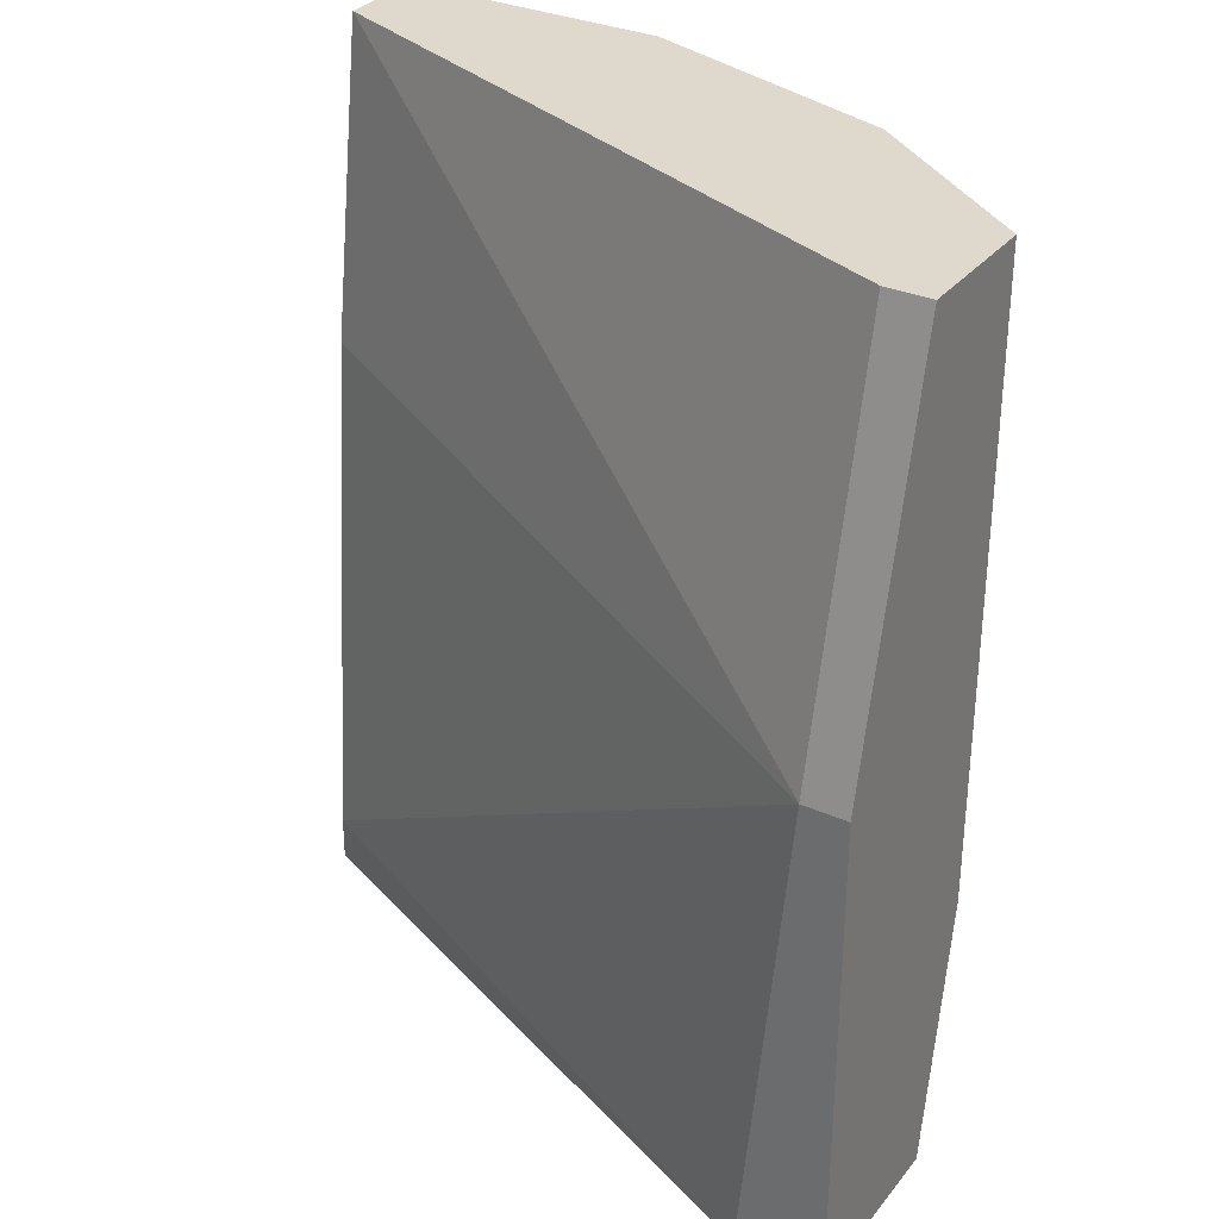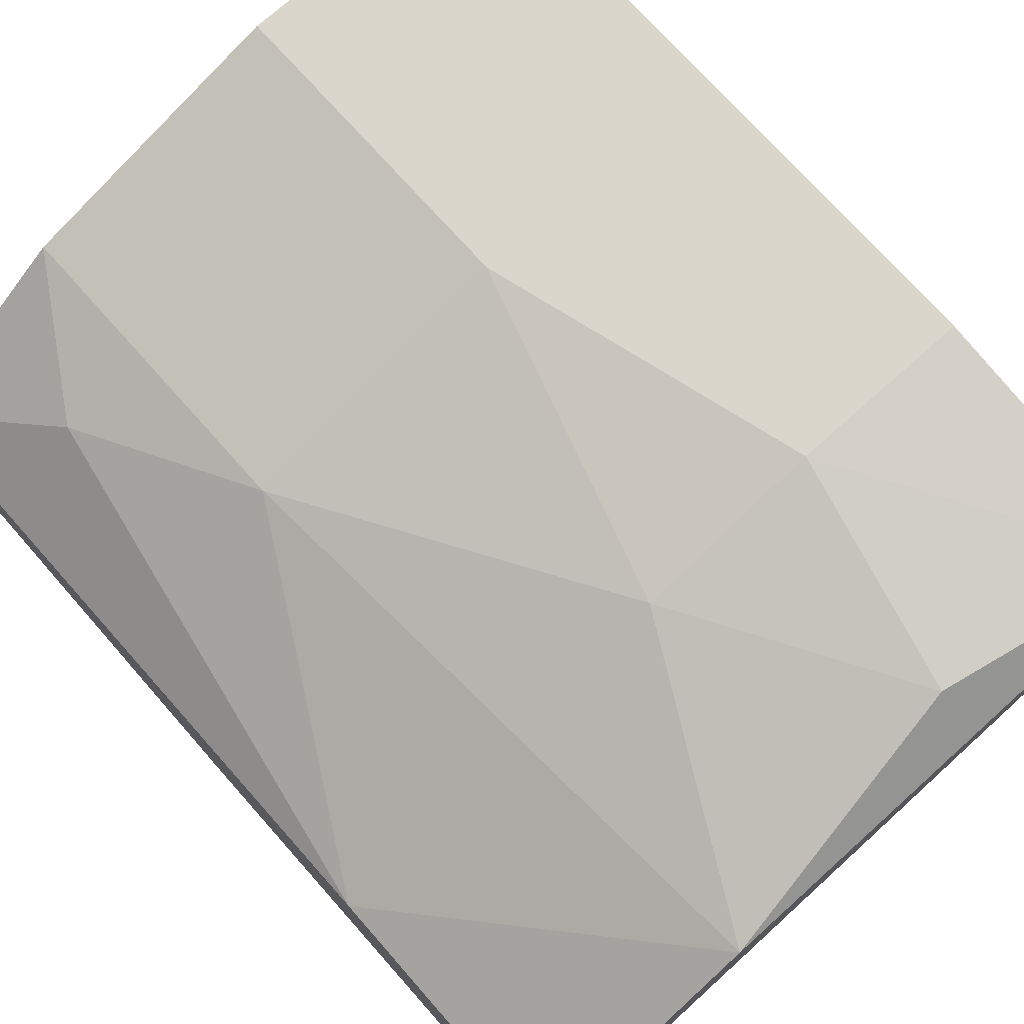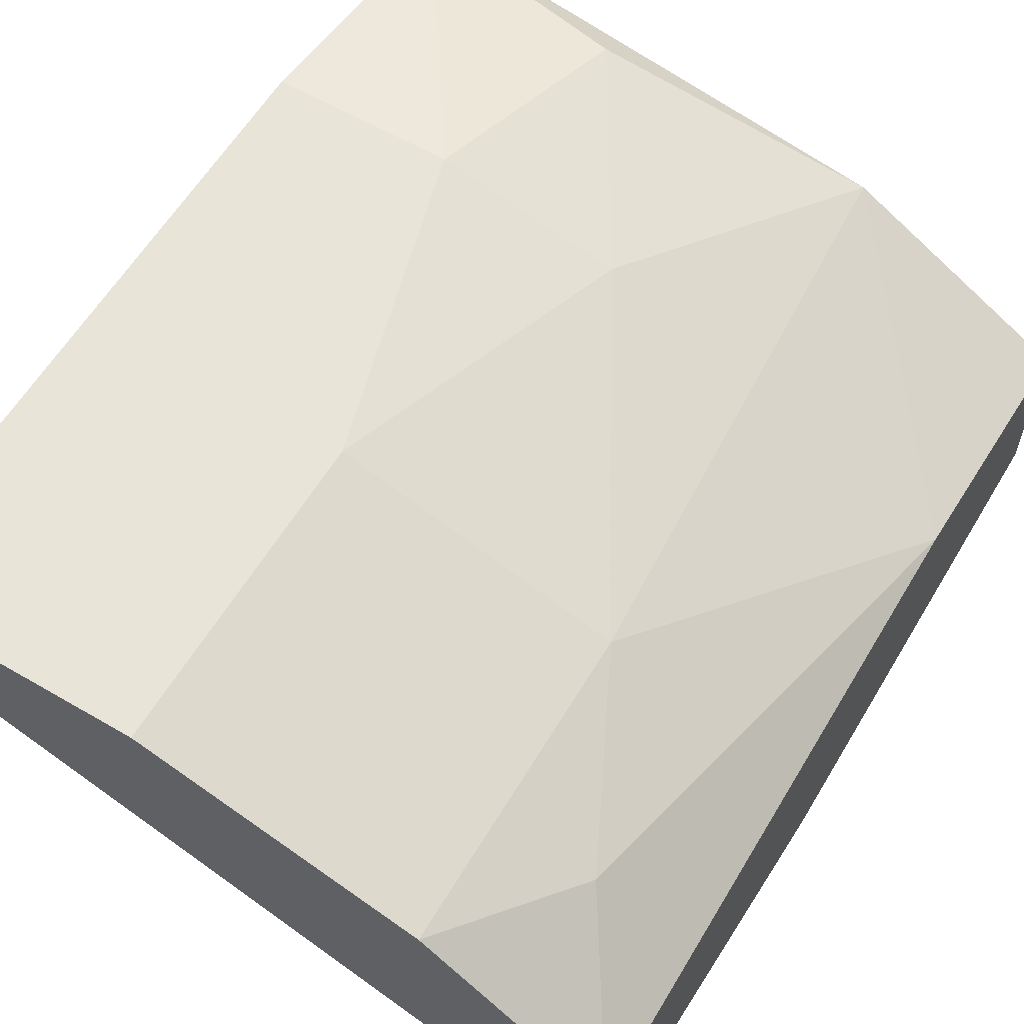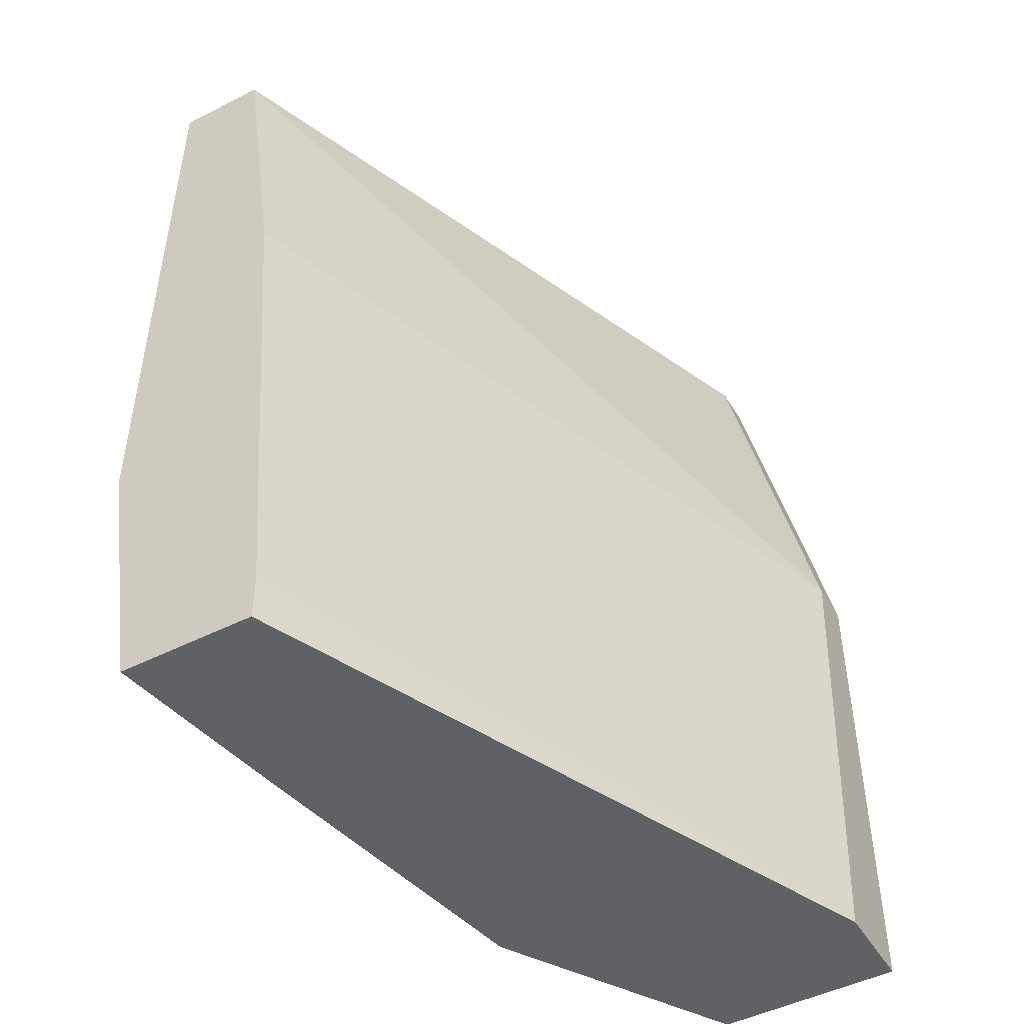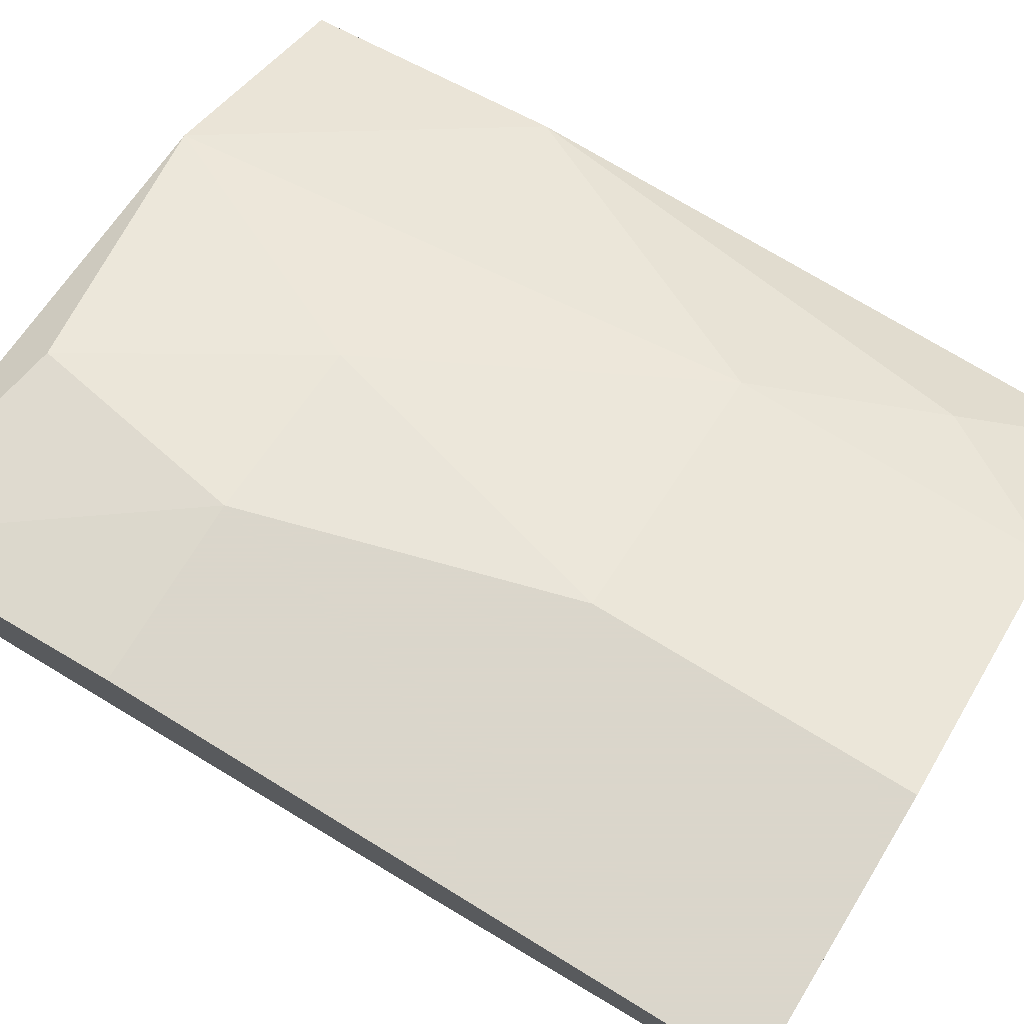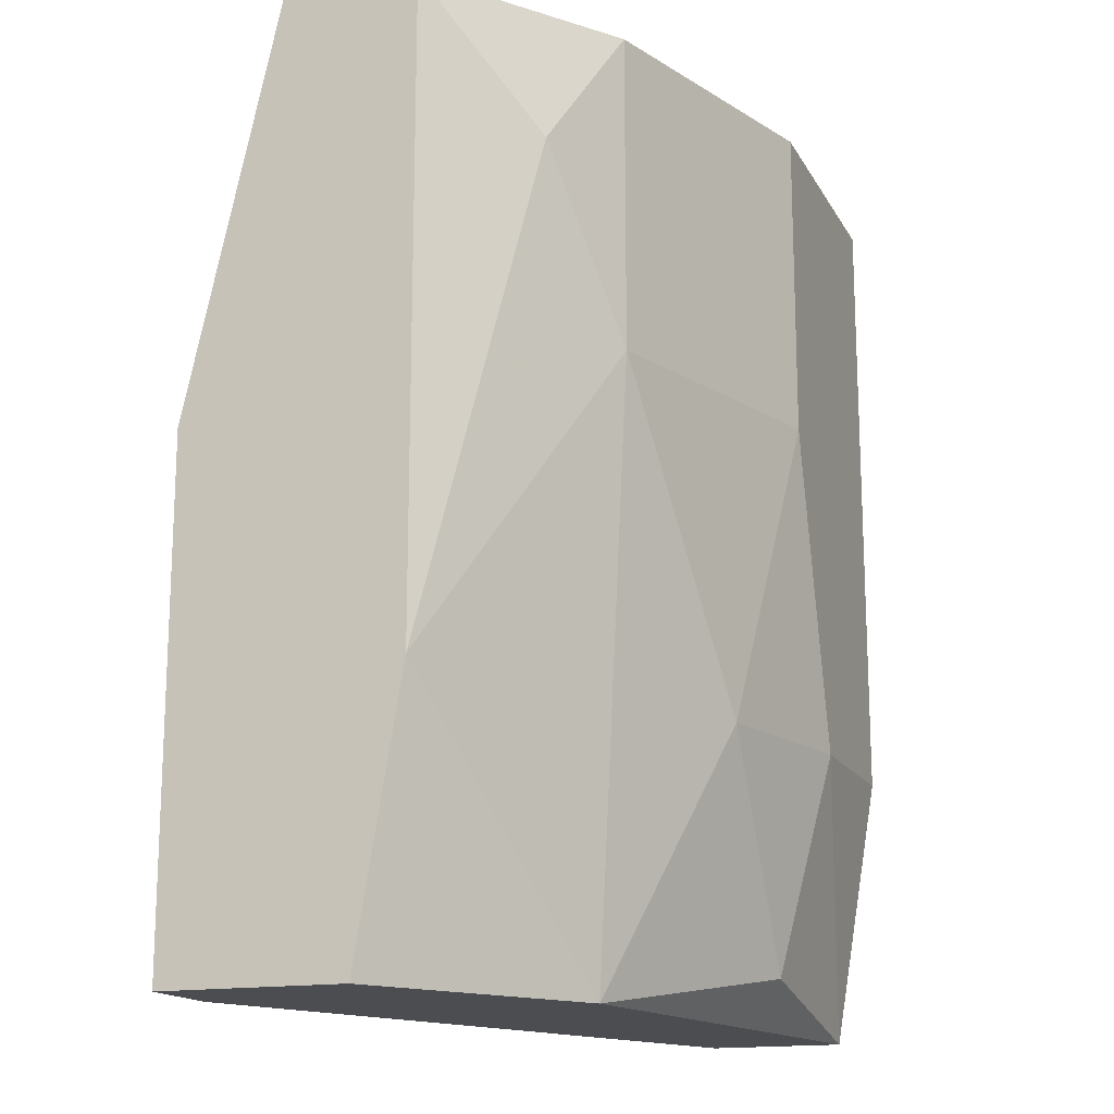
<metadata>
{"format":"obj","ext":"obj","renderer":"f3d","projection":"perspective","resolution":1024,"background":"white","views":[{"elev":31.9,"azim":-147.9,"up":"+Y"},{"elev":73.9,"azim":-41.7,"up":"+Z"},{"elev":60.0,"azim":-149.2,"up":"+Z"},{"elev":-47.8,"azim":119.7,"up":"+Y"},{"elev":73.7,"azim":121.4,"up":"+Z"},{"elev":-16.0,"azim":-69.6,"up":"+Y"}]}
</metadata>
<code>
v -0.1819 0.004121 0.7068
v -0.4176 -0.4674 0.4711
v -0.3705 -0.4674 0.4711
v -0.04045 -0.4674 0.6832
v -0.04045 0.004121 0.6596
v -0.4176 0.004121 0.5182
v -0.4176 -0.4674 0.5654
v -0.04045 -0.4674 0.6125
v -0.3233 -0.161 0.6596
v -0.394 -0.2081 0.4711
v -0.4176 0.004121 0.5889
v -0.1584 -0.4437 0.6832
v -0.04045 0.004121 0.7068
v -0.1348 -0.3259 0.7068
v -0.2997 -0.4674 0.6361
v -0.04045 -0.161 0.6361
v -0.3705 -0.06663 0.6361
v -0.4176 -0.3259 0.5889
v -0.229 -0.3259 0.6832
v -0.04045 -0.3259 0.7068
v -0.394 0.004121 0.5182
v -0.3233 0.004121 0.6596
v -0.1819 -0.161 0.7068
v -0.4176 -0.2081 0.4711
v -0.04045 -0.4437 0.6125
f 10 16 25
f 2 3 4
f 1 5 6
f 2 4 7
f 6 2 7
f 4 3 8
f 5 4 8
f 3 2 10
f 1 6 11
f 6 7 11
f 5 1 13
f 4 5 13
f 12 4 14
f 13 1 14
f 7 4 15
f 4 12 15
f 5 8 16
f 10 5 16
f 17 11 18
f 11 7 18
f 7 15 18
f 15 9 18
f 9 17 18
f 12 14 19
f 9 15 19
f 15 12 19
f 4 13 20
f 14 4 20
f 13 14 20
f 6 5 21
f 5 10 21
f 10 6 21
f 9 1 22
f 1 11 22
f 17 9 22
f 11 17 22
f 1 9 23
f 14 1 23
f 9 19 23
f 19 14 23
f 2 6 24
f 10 2 24
f 6 10 24
f 8 3 25
f 3 10 25
f 16 8 25

</code>
